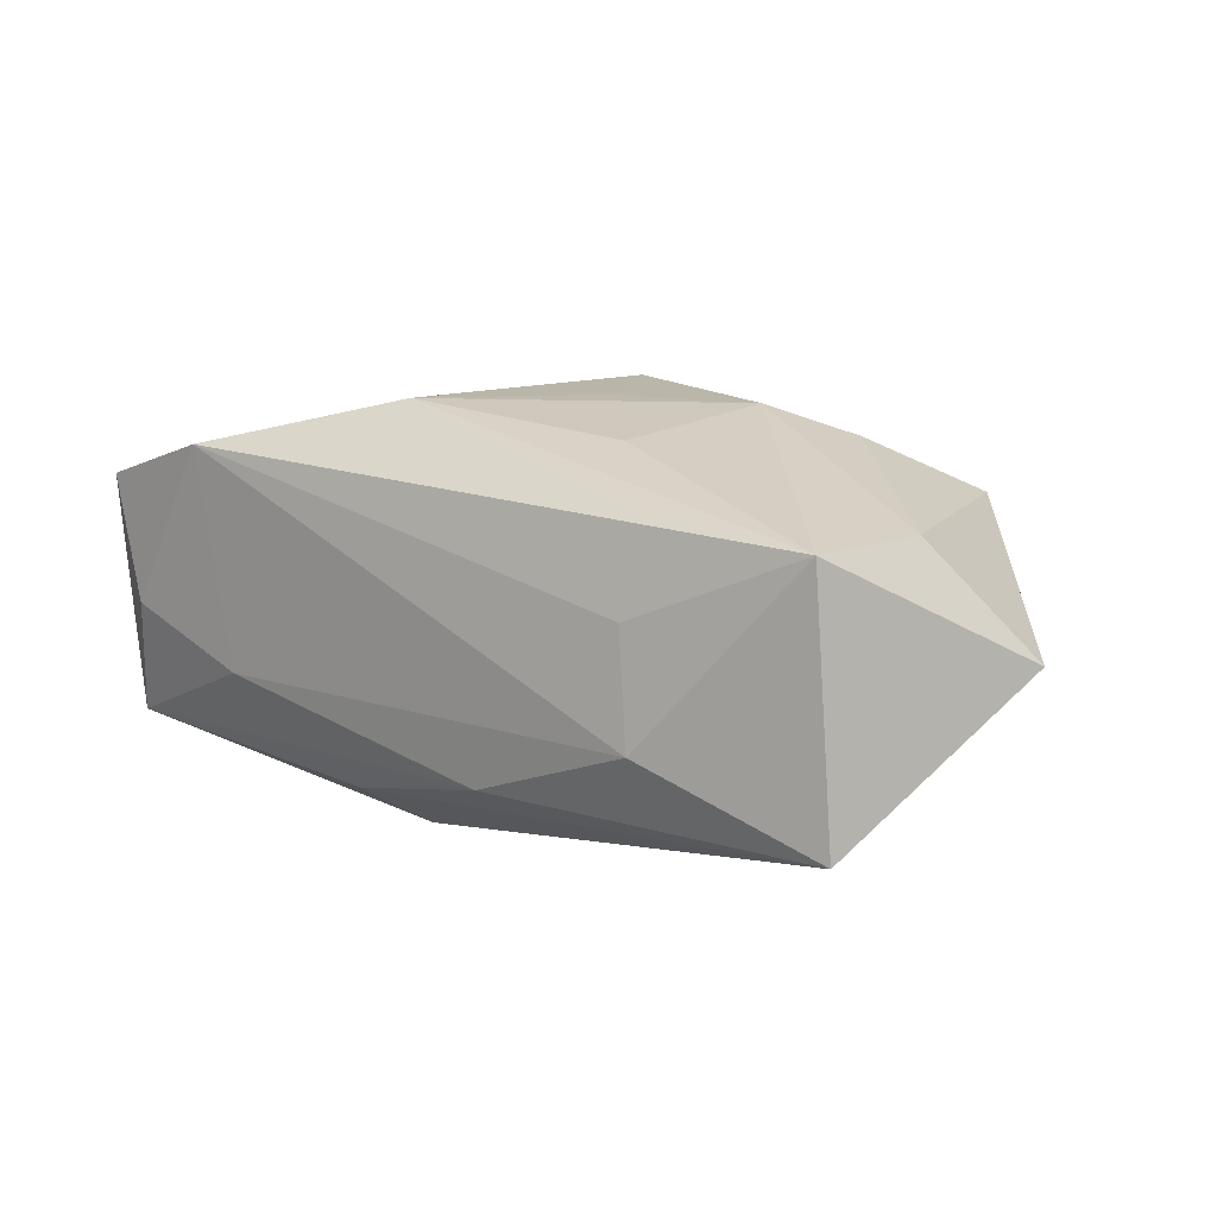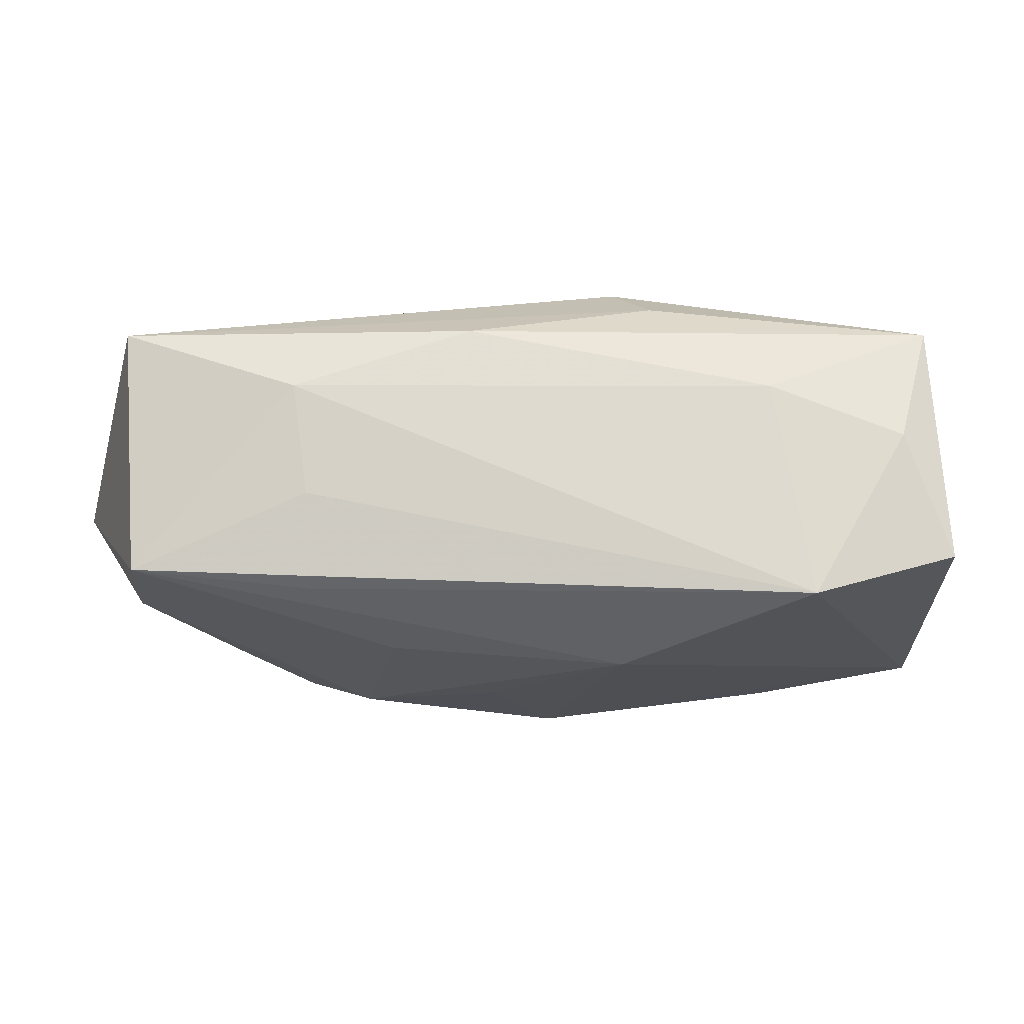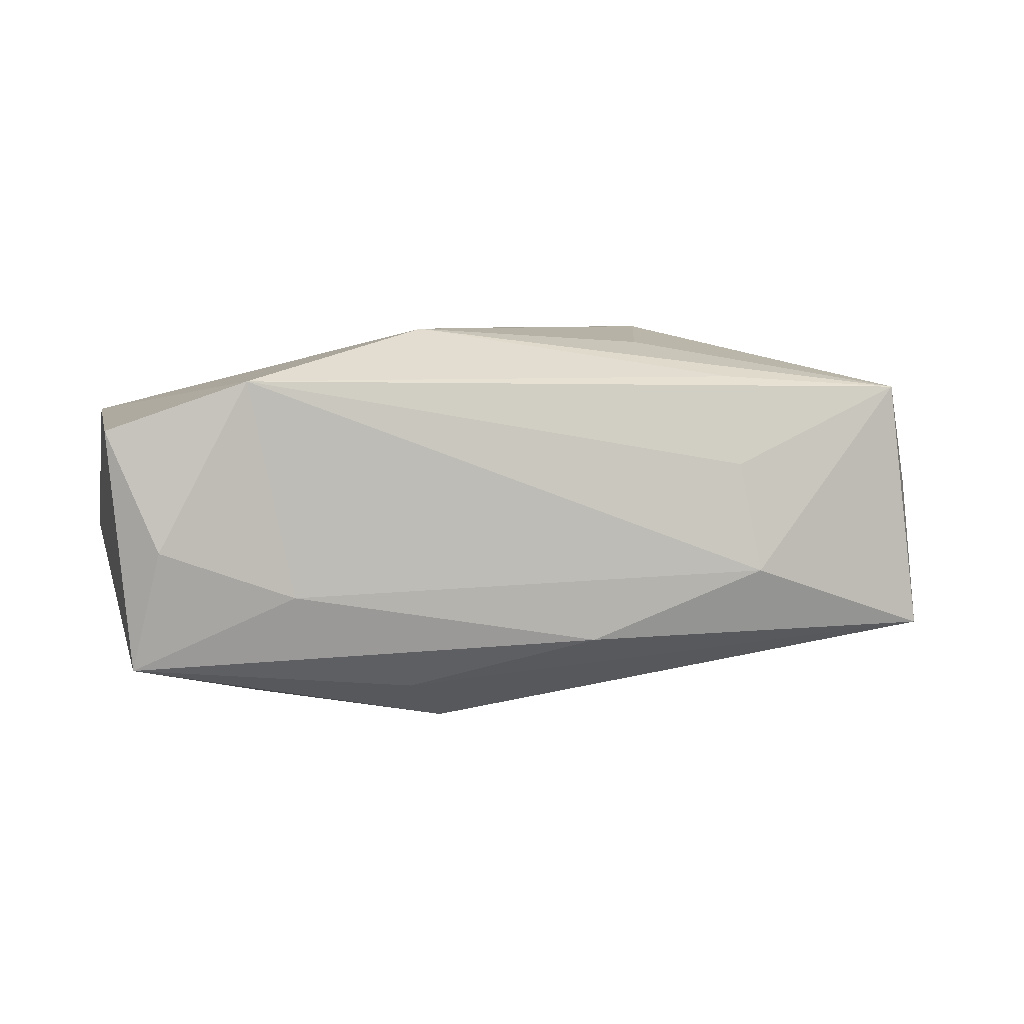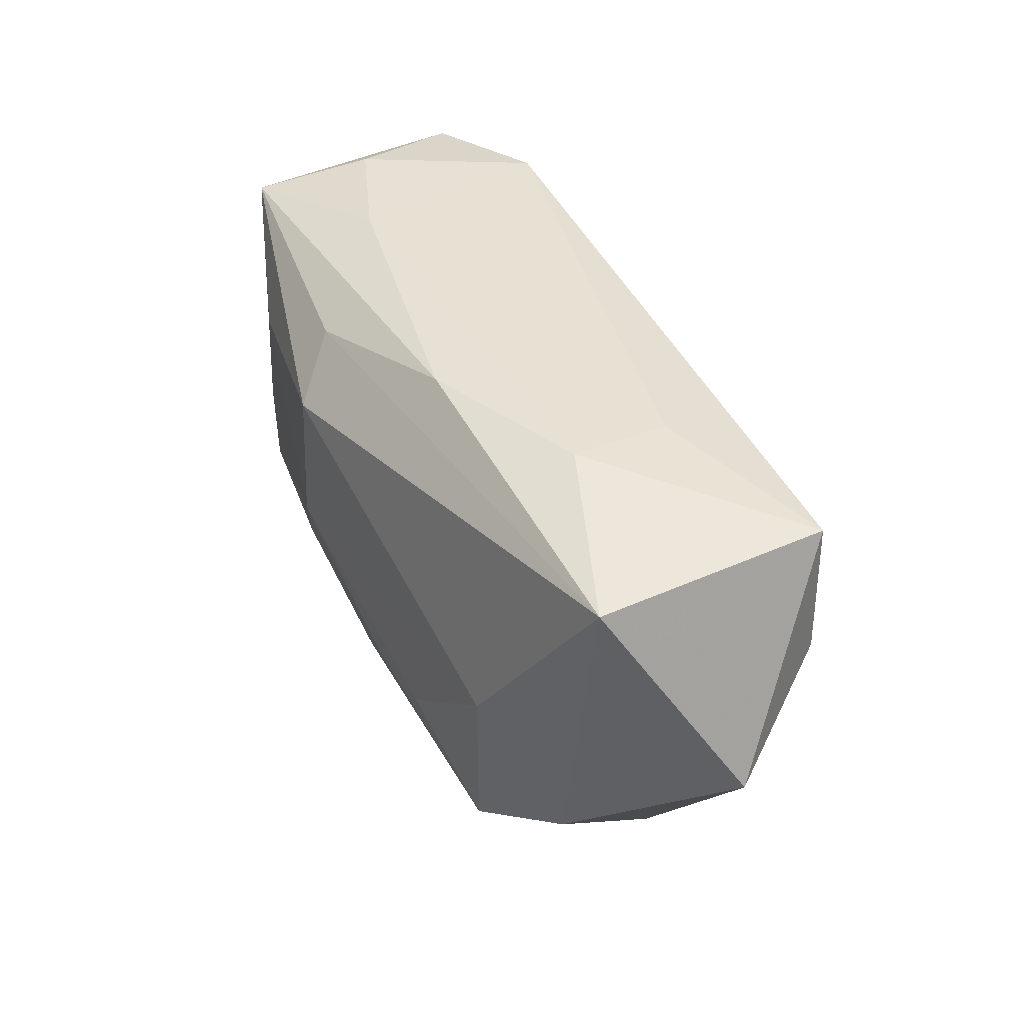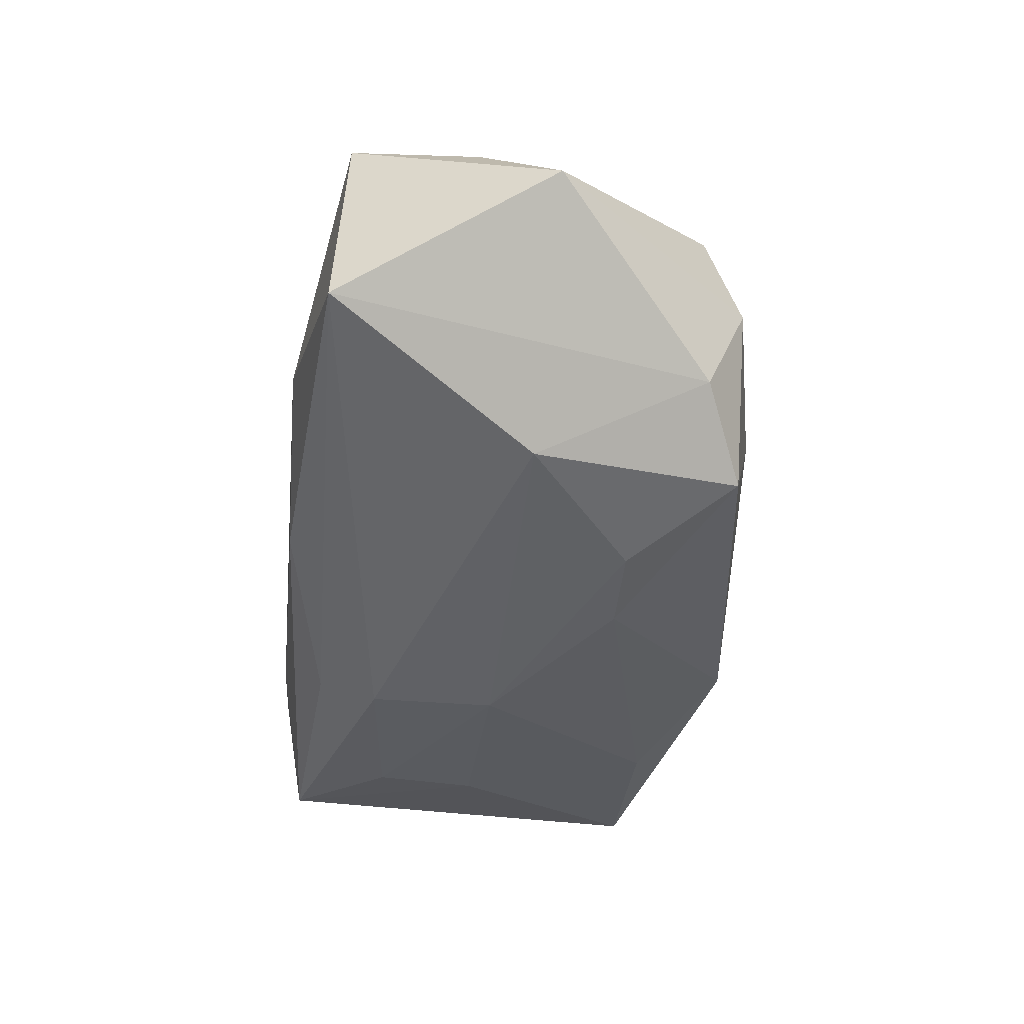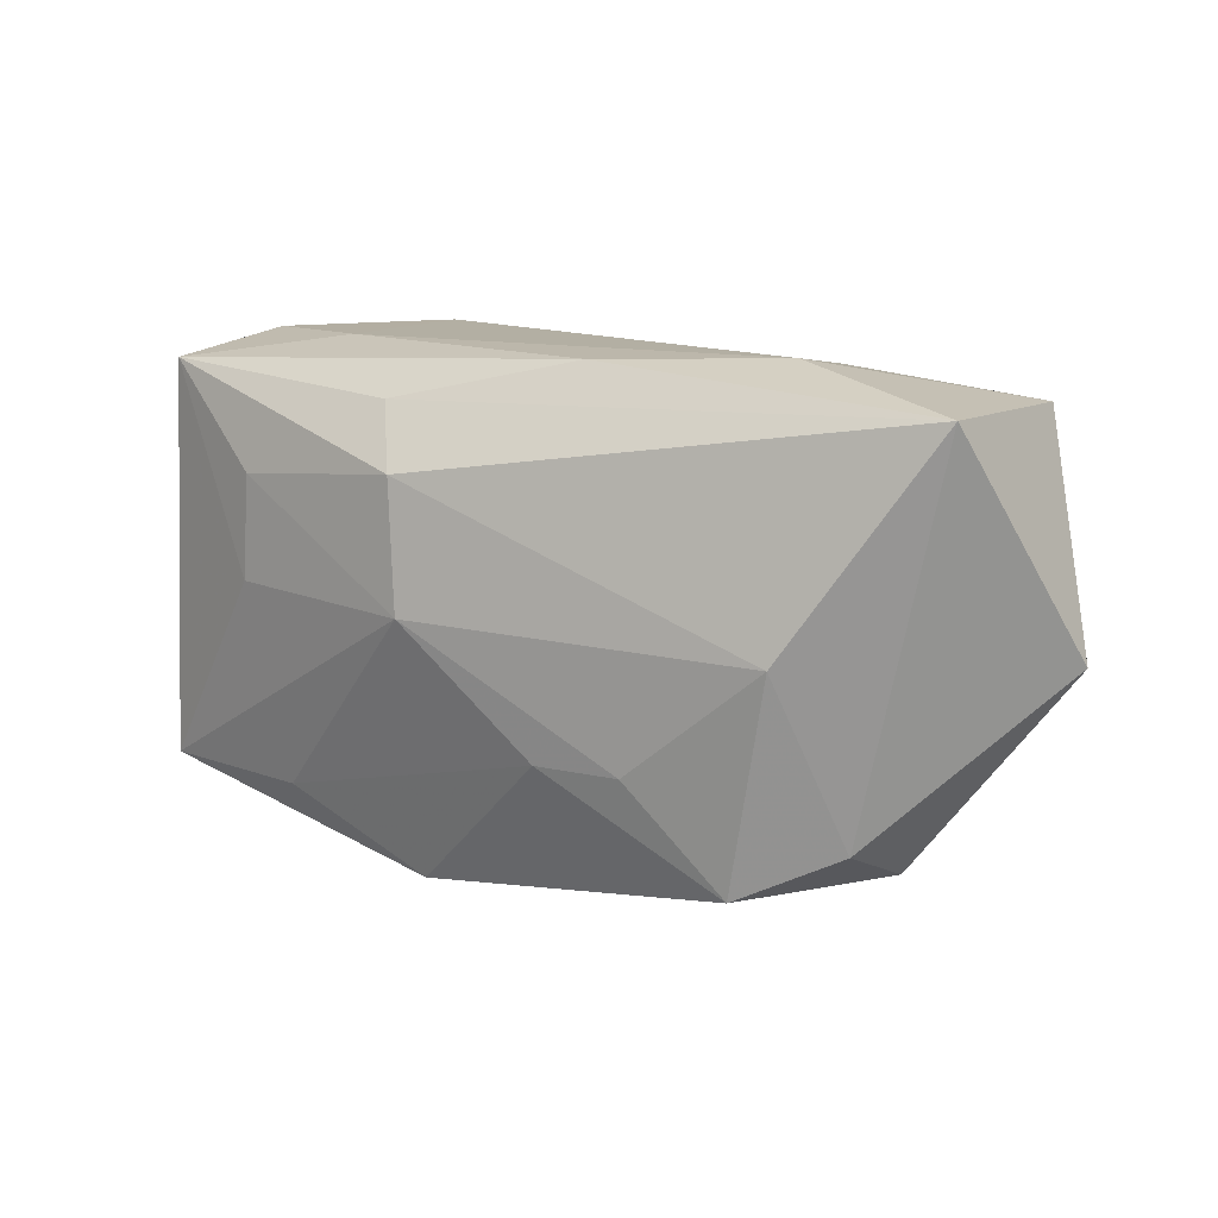
<metadata>
{"format":"obj","ext":"obj","renderer":"f3d","projection":"perspective","resolution":1024,"background":"white","views":[{"elev":15.1,"azim":-140.9,"up":"+Z"},{"elev":70.3,"azim":2.2,"up":"+Y"},{"elev":6.2,"azim":171.1,"up":"+Z"},{"elev":39.5,"azim":-115.0,"up":"+Y"},{"elev":-42.1,"azim":-95.7,"up":"+Z"},{"elev":11.4,"azim":-146.0,"up":"+Y"}]}
</metadata>
<code>
v 0.02177 -0.0177 -0.01448
v -0.01373 0.009789 0.01754
v 0.004989 0.000247 -0.02015
v 0.02426 0.0104 -0.01655
v 0.008059 0.01192 0.01893
v 0.02473 0.0008422 -0.01674
v -0.01377 -0.02445 0.0004096
v -0.02321 -0.02075 -0.01367
v -0.0233 -0.01033 0.01612
v 0.009713 0.01767 -0.01515
v 0.007509 -0.02294 0.003412
v 0.03709 -0.01732 -0.01292
v -0.006917 -0.01104 -0.01743
v 0.0379 0.02007 0.009805
v -0.01681 -0.004935 0.01893
v -0.01857 -0.0178 0.013
v 0.007886 -0.0244 -0.01298
v -0.004244 -0.0003642 0.01893
v 0.02462 -0.01918 0.01305
v -0.02125 0.01754 0.01435
v -0.03114 -0.02089 0.00121
v -0.03787 0.01778 0.01325
v -0.02188 0.02064 0.006047
v 0.03581 0.01963 -0.01258
v -0.04043 0.01864 -0.01004
v -0.04642 -0.001557 0.002024
v 0.006266 0.01202 -0.01925
v -0.03155 -0.01767 0.01114
v 0.025 0.02177 0.01432
v -0.007466 0.02151 -0.0105
v -0.02364 0.02192 -0.004096
v -0.03904 0.005359 0.0127
v -0.03136 -0.01696 -0.008321
v 0.03321 0.02181 -0.001376
v -0.005448 -0.02341 0.01165
v -0.01494 -0.0111 -0.01675
v 0.04022 -0.01846 0.009769
v 0.001446 -0.0118 0.01862
v 0.04024 -0.01007 -0.001906
v 0.02085 0.02192 -0.005755
v -0.02779 -0.000824 -0.0157
f 22 25 26
f 36 41 3
f 41 36 8
f 3 12 1
f 1 12 17
f 39 12 24
f 37 12 39
f 17 12 37
f 17 35 7
f 35 21 7
f 7 8 17
f 21 8 7
f 31 30 25
f 25 22 31
f 5 22 2
f 32 22 26
f 28 21 35
f 26 21 28
f 28 32 26
f 9 32 28
f 15 18 5
f 5 2 15
f 15 2 22
f 22 32 15
f 15 32 9
f 13 36 3
f 3 1 13
f 13 1 17
f 17 8 13
f 13 8 36
f 26 25 33
f 33 21 26
f 33 8 21
f 25 41 33
f 41 8 33
f 6 12 3
f 6 24 12
f 3 41 27
f 27 41 25
f 11 35 17
f 17 37 11
f 11 37 35
f 20 22 5
f 23 31 22
f 16 28 35
f 9 28 16
f 18 15 38
f 5 18 38
f 38 37 5
f 38 15 9
f 38 16 35
f 9 16 38
f 24 6 4
f 4 27 24
f 4 6 3
f 3 27 4
f 30 24 10
f 24 27 10
f 25 30 10
f 10 27 25
f 40 24 30
f 40 34 24
f 30 31 40
f 31 23 29
f 29 40 31
f 34 40 29
f 29 23 22
f 5 37 29
f 22 20 29
f 29 20 5
f 35 37 19
f 19 38 35
f 37 38 19
f 14 29 37
f 34 29 14
f 24 34 14
f 39 24 14
f 14 37 39

</code>
